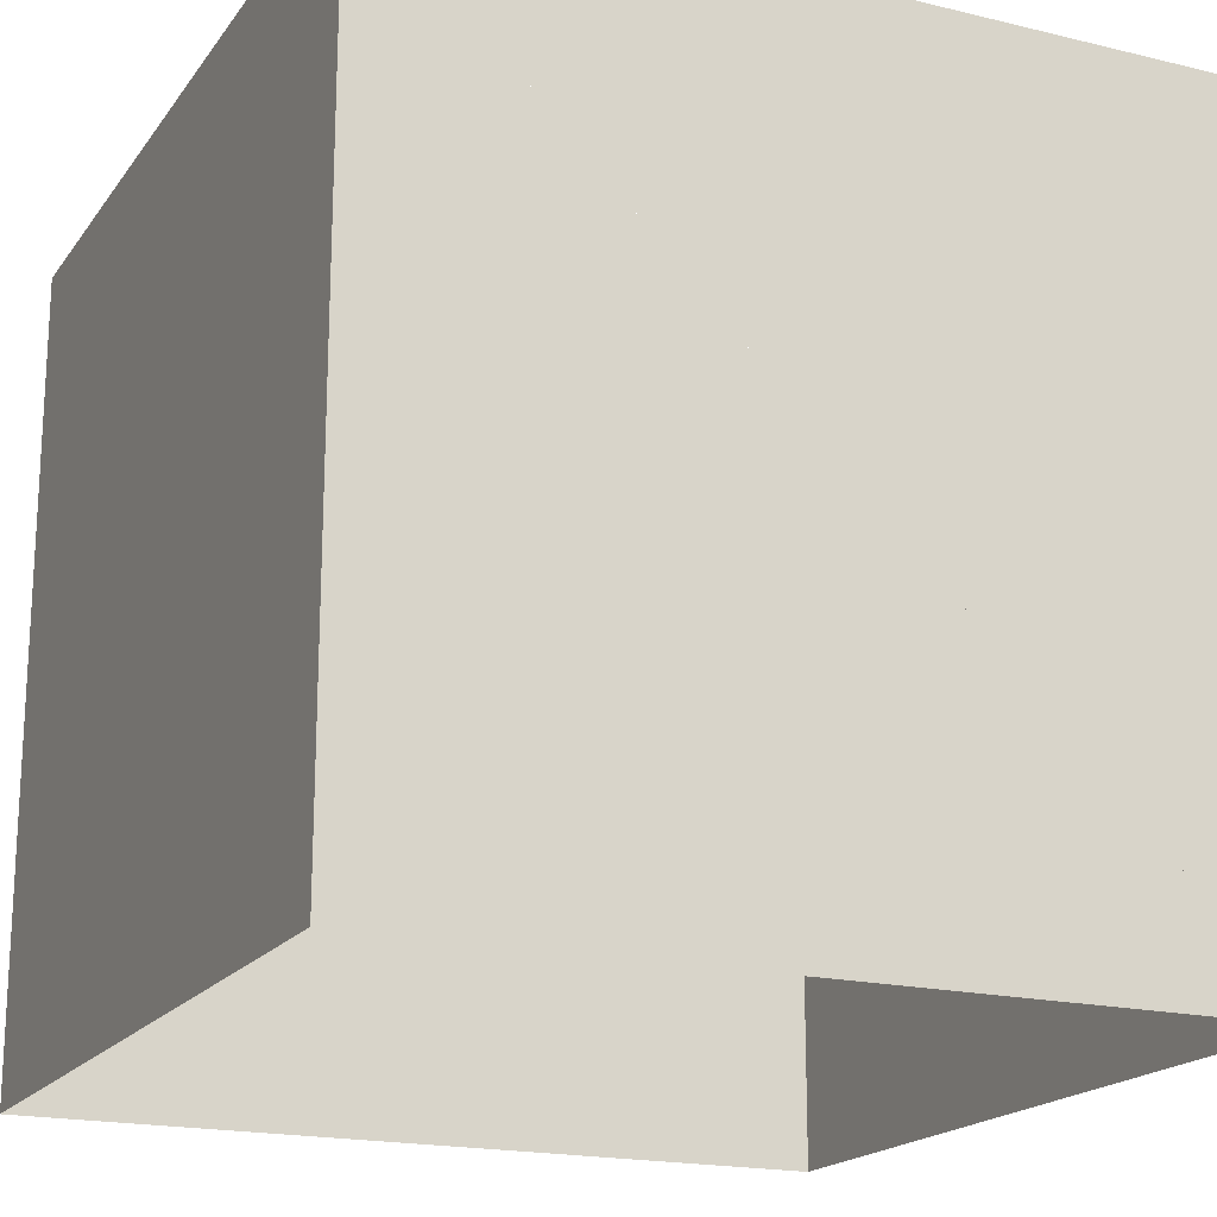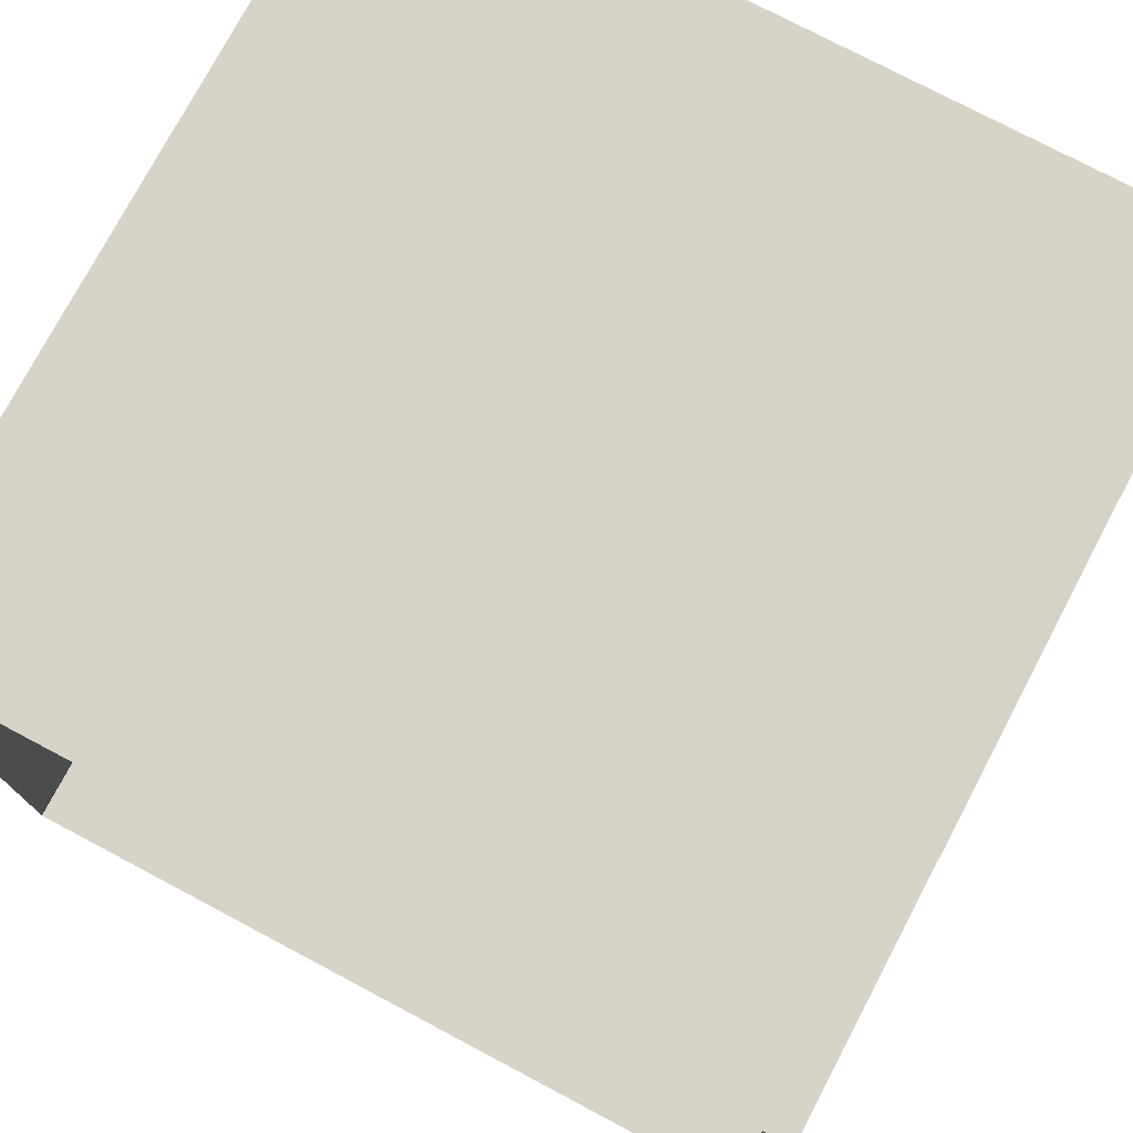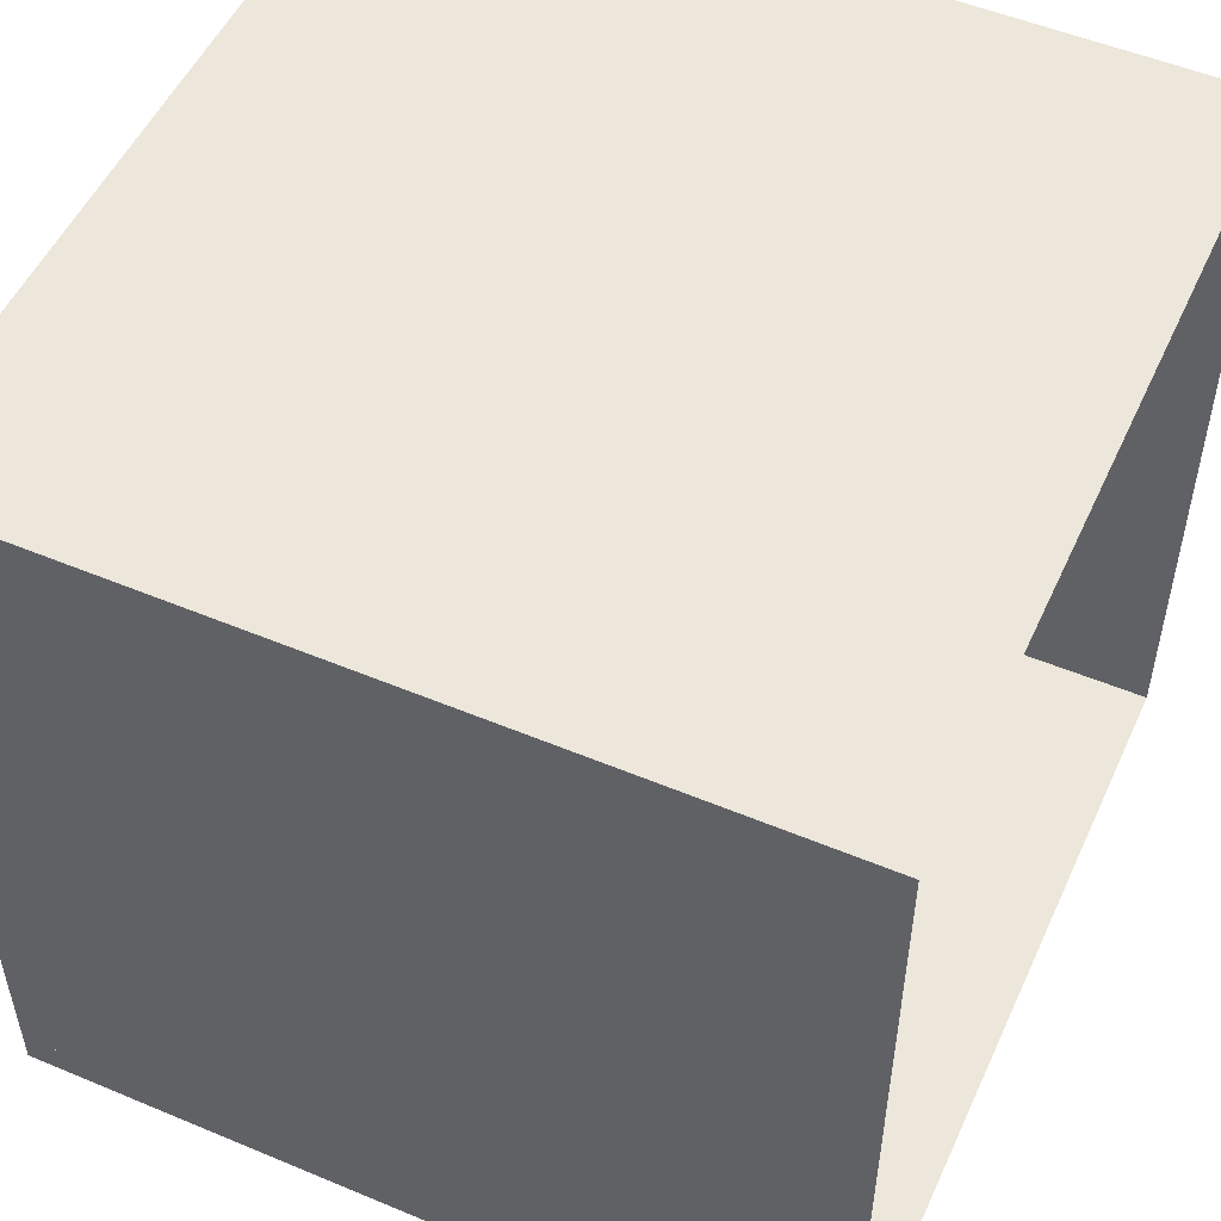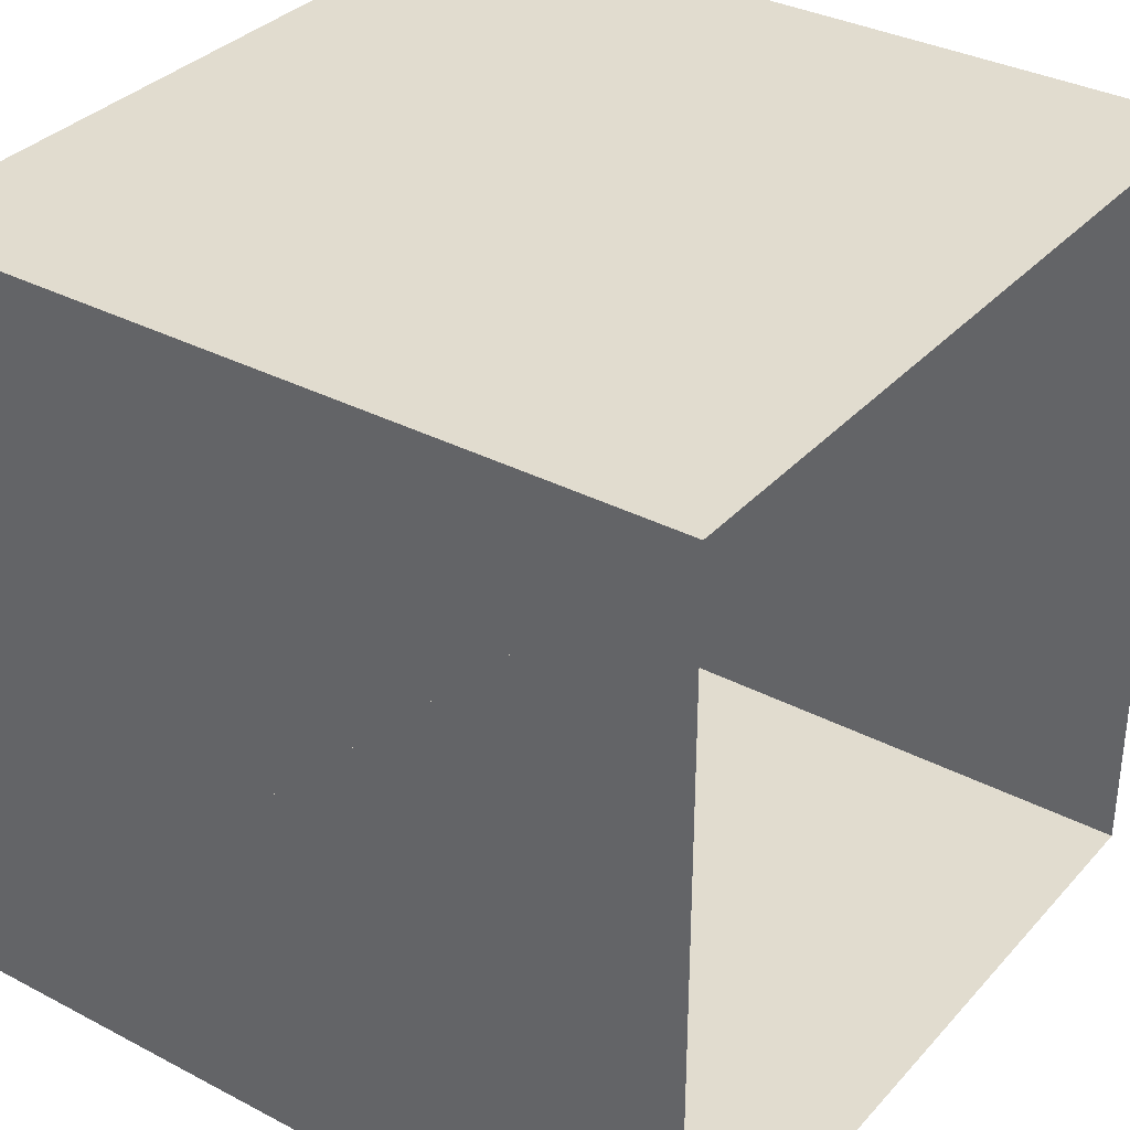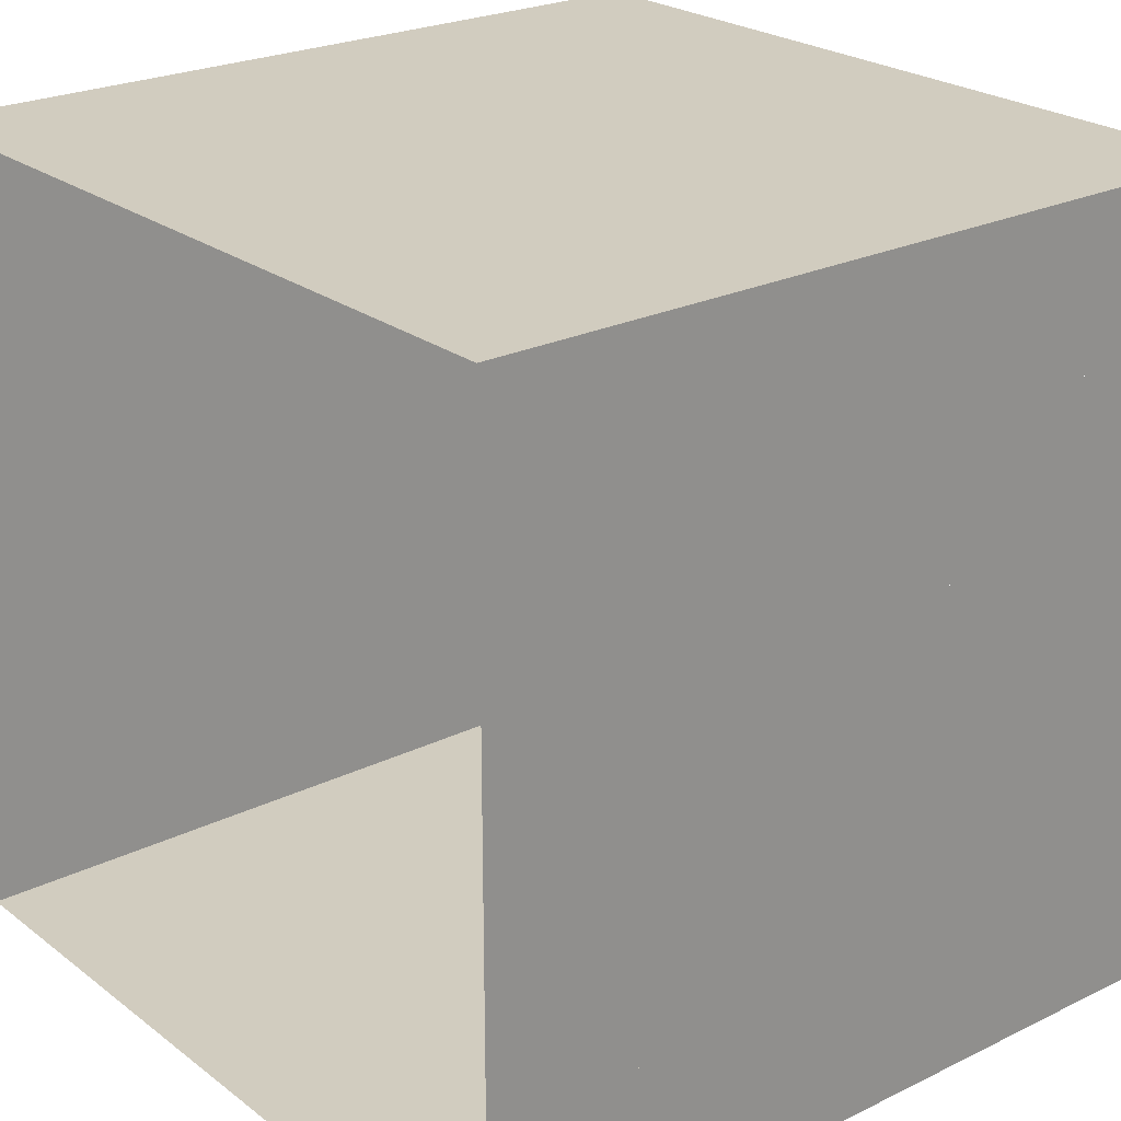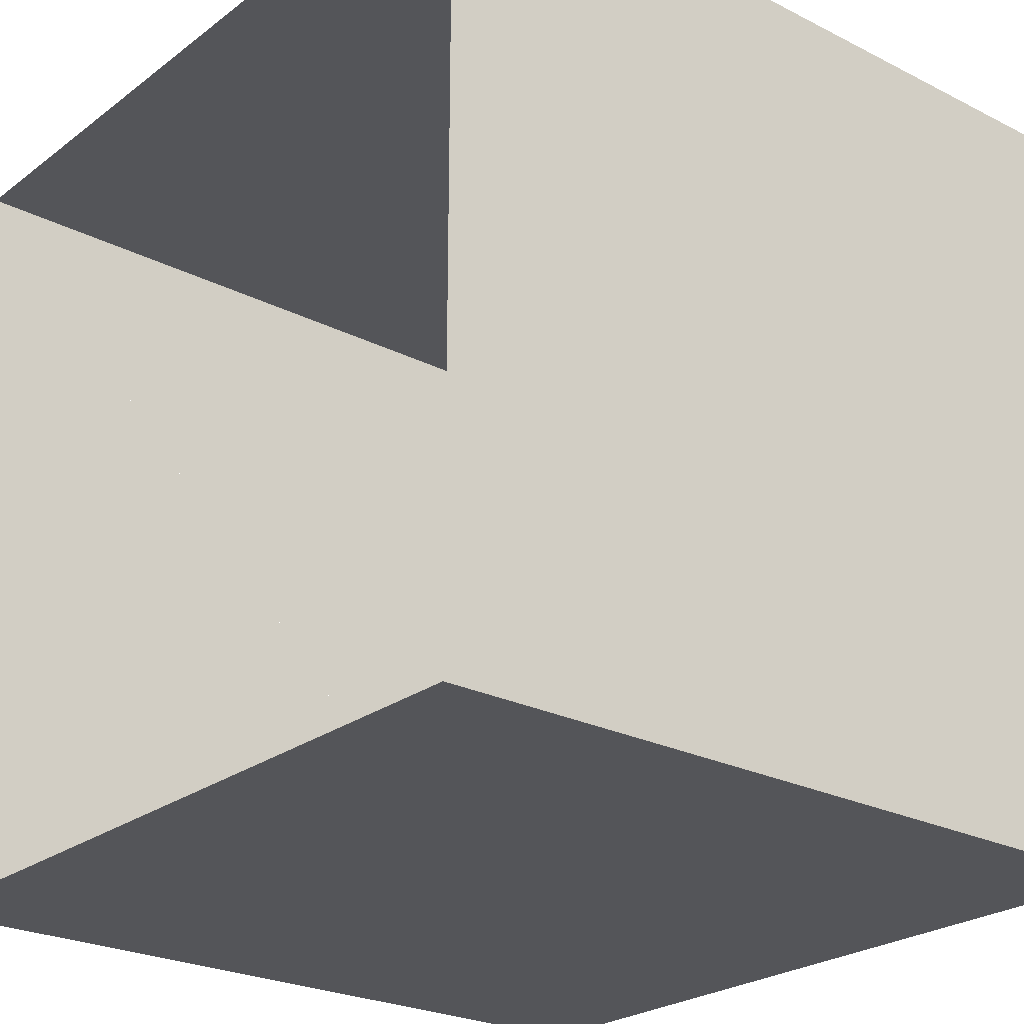
<metadata>
{"format":"obj","ext":"obj","renderer":"f3d","projection":"perspective","resolution":1024,"background":"white","views":[{"elev":-18.7,"azim":65.2,"up":"+Y"},{"elev":76.0,"azim":27.9,"up":"+Z"},{"elev":52.2,"azim":114.3,"up":"+Z"},{"elev":34.2,"azim":125.3,"up":"+Z"},{"elev":24.0,"azim":51.0,"up":"+Z"},{"elev":-24.7,"azim":-129.6,"up":"+Z"}]}
</metadata>
<code>
o COL_0
v -100.9 -0.00093 100.5
v 100.9 -0.00093 100.5
v -100.9 200.8 100.5
v 100.9 -0.00093 100.5
v 100.9 200.8 100.5
v -100.9 200.8 100.5
v -100.9 200.8 -100.5
v 100.9 200.8 -100.5
v -100.9 -0.0006256 -100.5
v 100.9 200.8 -100.5
v 100.9 -0.0009308 -100.5
v -100.9 -0.0009155 -100.5
v 100.9 -0.00093 -100.5
v 100.9 200.8 100.5
v 100.9 200.8 100.5
v 100.9 9.155e-05 -100.5
v -100.9 200.8 -100.5
v -100.9 -0.00093 -100.5
v -100.9 200.8 100.5
v -100.9 200.8 -100.5
f 1 2 3
f 4 5 6
f 7 8 9
f 10 11 12
f 4 13 14
f 10 15 16
f 1 17 18
f 1 19 20

</code>
